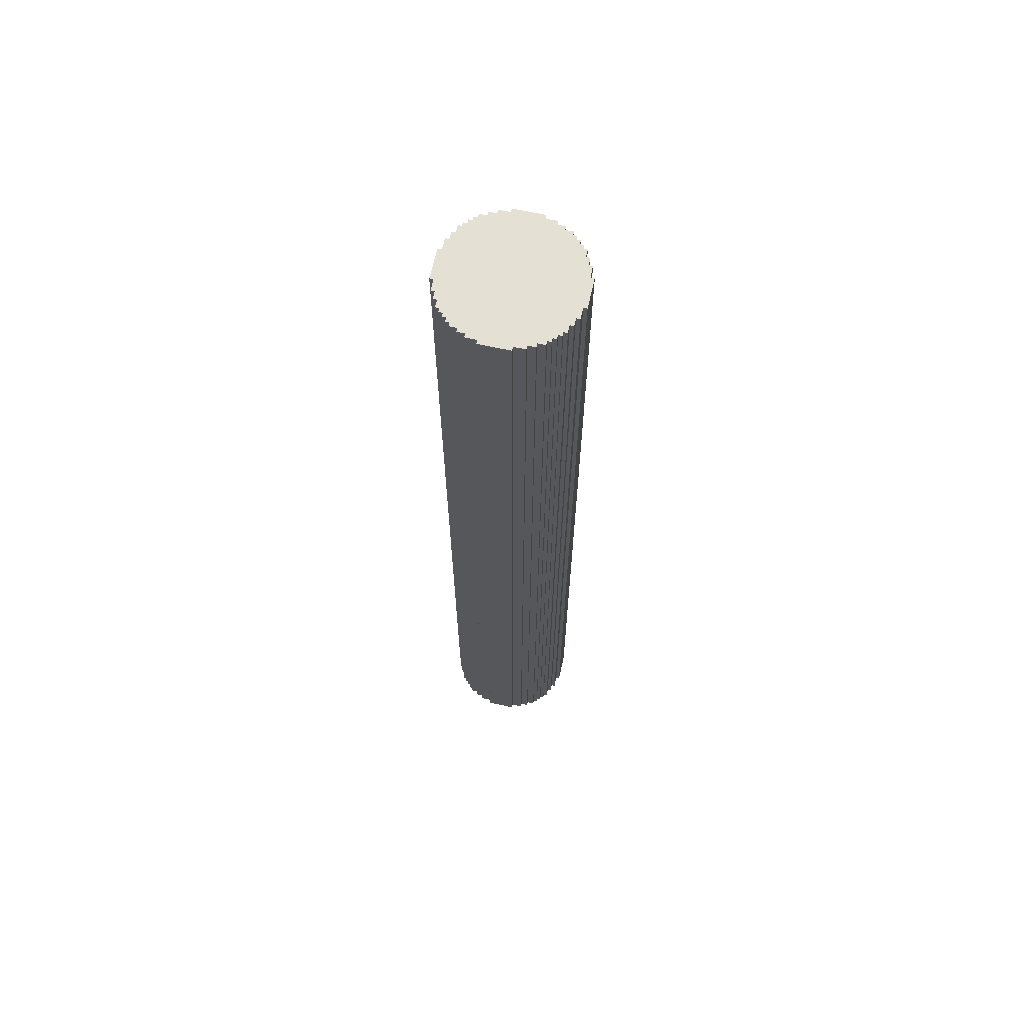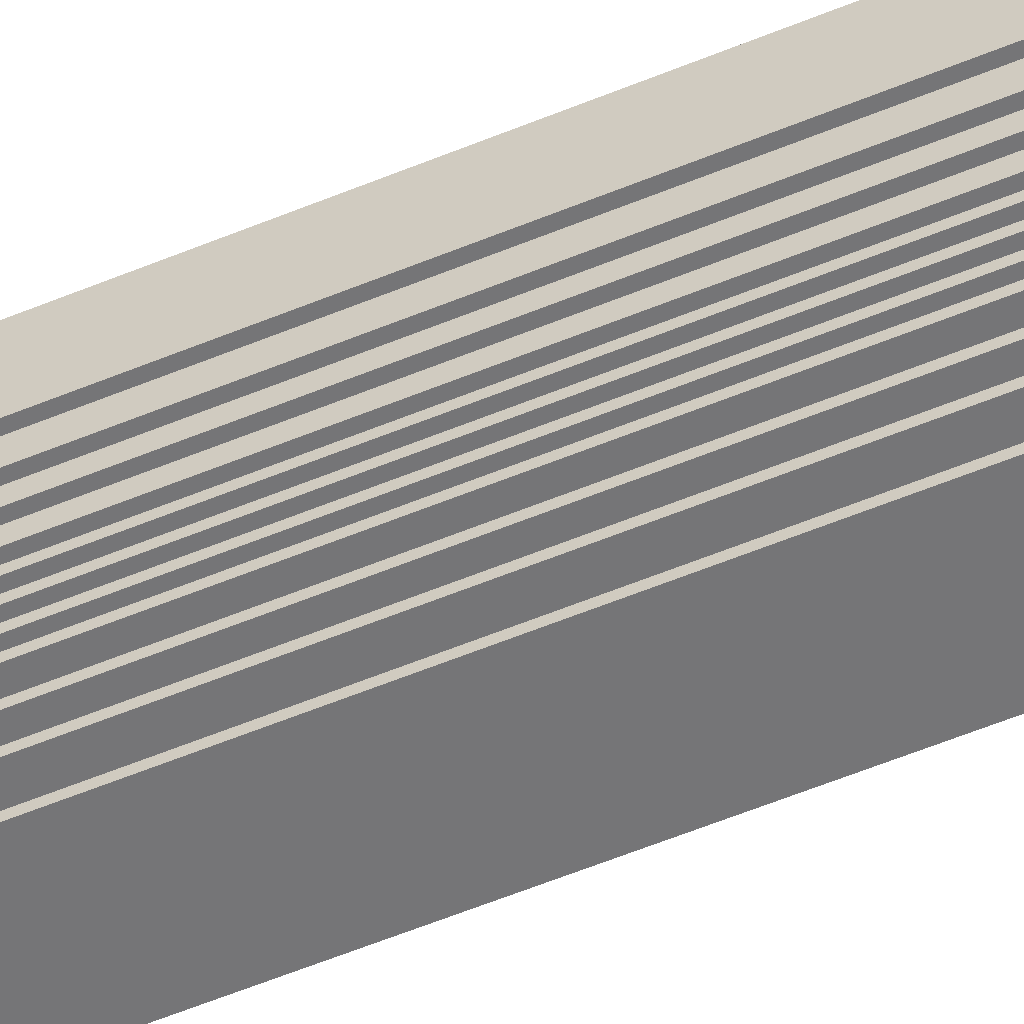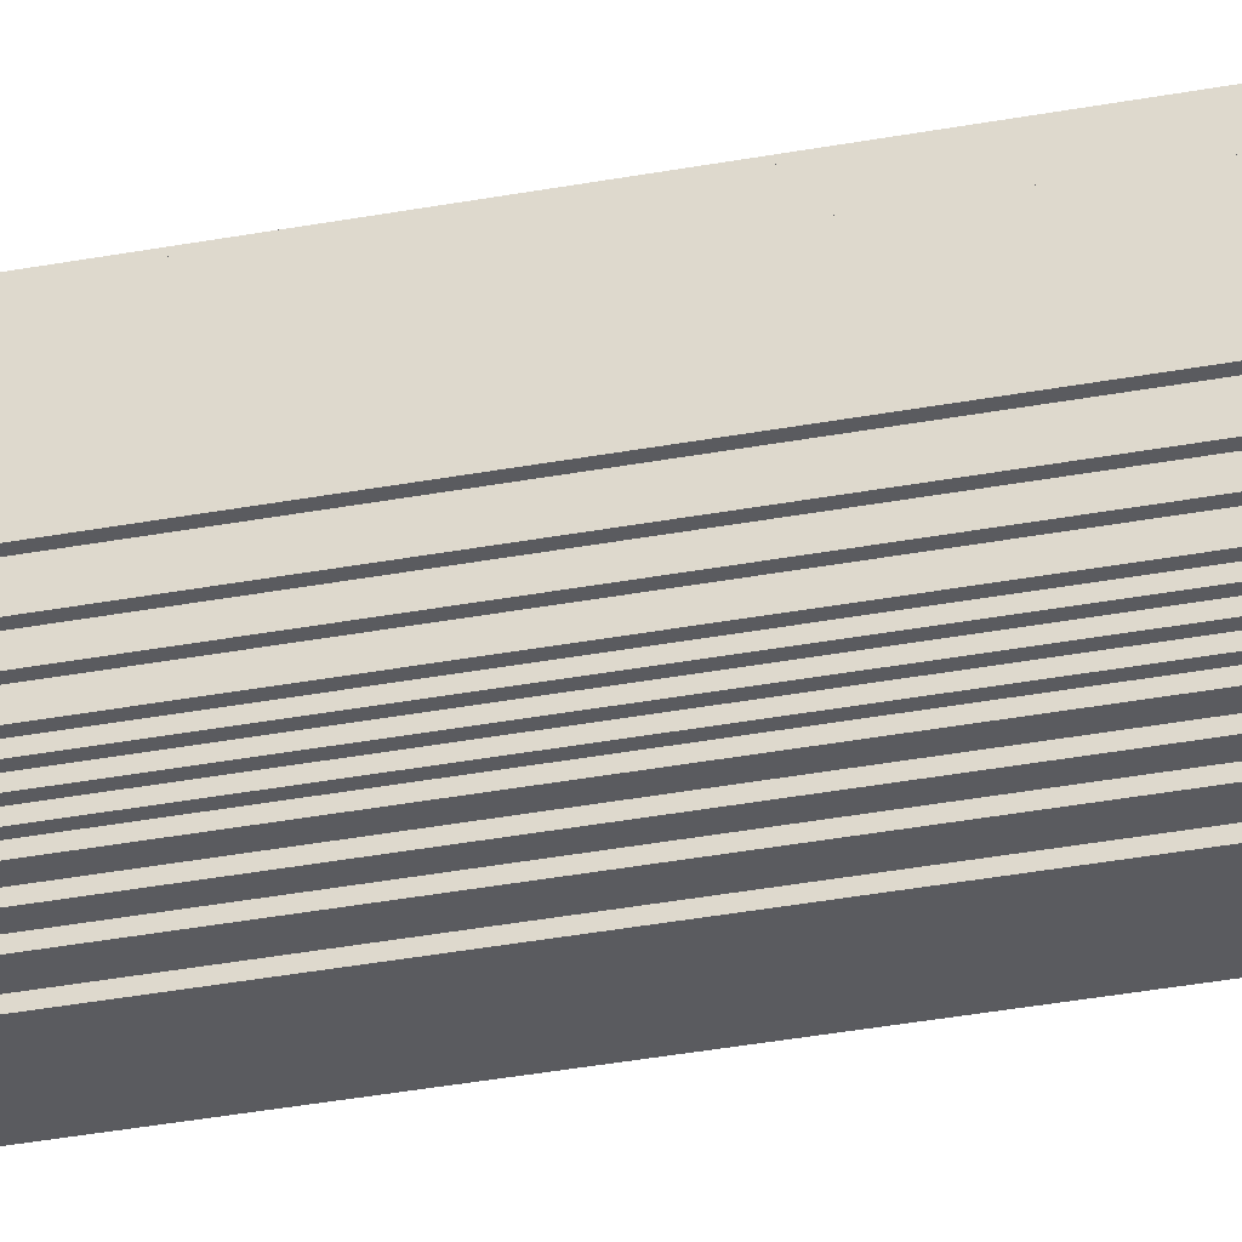
<metadata>
{"format":"obj","ext":"obj","renderer":"f3d","projection":"perspective","resolution":1024,"background":"white","views":[{"elev":66.0,"azim":12.5,"up":"+Y"},{"elev":-56.6,"azim":-66.5,"up":"+Z"},{"elev":-33.5,"azim":104.6,"up":"+Z"}]}
</metadata>
<code>
o
v 70.7 37 -17.6
v 70.7 37 -18.4
v 70.7 62.6 -17.6
v 70.7 62.6 -18.4
v 70.8 37 -17.3
v 70.8 37 -17.6
v 70.8 37 -18.4
v 70.8 37 -18.7
v 70.8 62.6 -17.3
v 70.8 62.6 -17.6
v 70.8 62.6 -18.4
v 70.8 62.6 -18.7
v 70.9 37 -17.1
v 70.9 37 -17.3
v 70.9 37 -18.7
v 70.9 37 -18.9
v 70.9 62.6 -17.1
v 70.9 62.6 -17.3
v 70.9 62.6 -18.7
v 70.9 62.6 -18.9
v 71 37 -16.9
v 71 37 -17.1
v 71 37 -18.9
v 71 37 -19.1
v 71 62.6 -16.9
v 71 62.6 -17.1
v 71 62.6 -18.9
v 71 62.6 -19.1
v 71.1 37 -16.8
v 71.1 37 -16.9
v 71.1 37 -19.1
v 71.1 37 -19.2
v 71.1 62.6 -16.8
v 71.1 62.6 -16.9
v 71.1 62.6 -19.1
v 71.1 62.6 -19.2
v 71.2 37 -16.7
v 71.2 37 -16.8
v 71.2 37 -19.2
v 71.2 37 -19.3
v 71.2 62.6 -16.7
v 71.2 62.6 -16.8
v 71.2 62.6 -19.2
v 71.2 62.6 -19.3
v 71.3 37 -16.6
v 71.3 37 -16.7
v 71.3 37 -19.3
v 71.3 37 -19.4
v 71.3 62.6 -16.6
v 71.3 62.6 -16.7
v 71.3 62.6 -19.3
v 71.3 62.6 -19.4
v 71.4 37 -16.5
v 71.4 37 -16.6
v 71.4 37 -19.4
v 71.4 37 -19.5
v 71.4 62.6 -16.5
v 71.4 62.6 -16.6
v 71.4 62.6 -19.4
v 71.4 62.6 -19.5
v 71.6 37 -16.4
v 71.6 37 -16.5
v 71.6 37 -19.5
v 71.6 37 -19.6
v 71.6 62.6 -16.4
v 71.6 62.6 -16.5
v 71.6 62.6 -19.5
v 71.6 62.6 -19.6
v 71.8 37 -16.3
v 71.8 37 -16.4
v 71.8 37 -19.6
v 71.8 37 -19.7
v 71.8 62.6 -16.3
v 71.8 62.6 -16.4
v 71.8 62.6 -19.6
v 71.8 62.6 -19.7
v 72.1 37 -16.2
v 72.1 37 -16.3
v 72.1 37 -19.7
v 72.1 37 -19.8
v 72.1 62.6 -16.2
v 72.1 62.6 -16.3
v 72.1 62.6 -19.7
v 72.1 62.6 -19.8
v 72.9 37 -16.2
v 72.9 37 -16.3
v 72.9 37 -19.7
v 72.9 37 -19.8
v 72.9 62.6 -16.2
v 72.9 62.6 -16.3
v 72.9 62.6 -19.7
v 72.9 62.6 -19.8
v 73.2 37 -16.3
v 73.2 37 -16.4
v 73.2 37 -19.6
v 73.2 37 -19.7
v 73.2 62.6 -16.3
v 73.2 62.6 -16.4
v 73.2 62.6 -19.6
v 73.2 62.6 -19.7
v 73.4 37 -16.4
v 73.4 37 -16.5
v 73.4 37 -19.5
v 73.4 37 -19.6
v 73.4 62.6 -16.4
v 73.4 62.6 -16.5
v 73.4 62.6 -19.5
v 73.4 62.6 -19.6
v 73.6 37 -16.5
v 73.6 37 -16.6
v 73.6 37 -19.4
v 73.6 37 -19.5
v 73.6 62.6 -16.5
v 73.6 62.6 -16.6
v 73.6 62.6 -19.4
v 73.6 62.6 -19.5
v 73.7 37 -16.6
v 73.7 37 -16.7
v 73.7 37 -19.3
v 73.7 37 -19.4
v 73.7 62.6 -16.6
v 73.7 62.6 -16.7
v 73.7 62.6 -19.3
v 73.7 62.6 -19.4
v 73.8 37 -16.7
v 73.8 37 -16.8
v 73.8 37 -19.2
v 73.8 37 -19.3
v 73.8 62.6 -16.7
v 73.8 62.6 -16.8
v 73.8 62.6 -19.2
v 73.8 62.6 -19.3
v 73.9 37 -16.8
v 73.9 37 -16.9
v 73.9 37 -19.1
v 73.9 37 -19.2
v 73.9 62.6 -16.8
v 73.9 62.6 -16.9
v 73.9 62.6 -19.1
v 73.9 62.6 -19.2
v 74 37 -16.9
v 74 37 -17.1
v 74 37 -18.9
v 74 37 -19.1
v 74 62.6 -16.9
v 74 62.6 -17.1
v 74 62.6 -18.9
v 74 62.6 -19.1
v 74.1 37 -17.1
v 74.1 37 -17.3
v 74.1 37 -18.7
v 74.1 37 -18.9
v 74.1 62.6 -17.1
v 74.1 62.6 -17.3
v 74.1 62.6 -18.7
v 74.1 62.6 -18.9
v 74.2 37 -17.3
v 74.2 37 -17.6
v 74.2 37 -18.4
v 74.2 37 -18.7
v 74.2 62.6 -17.3
v 74.2 62.6 -17.6
v 74.2 62.6 -18.4
v 74.2 62.6 -18.7
v 74.3 37 -17.6
v 74.3 37 -18.4
v 74.3 62.6 -17.6
v 74.3 62.6 -18.4
v 72.1 37 -16.2
v 72.1 62.6 -16.2
v 72.9 37 -16.2
v 72.9 62.6 -16.2
v 71.8 37 -16.3
v 71.8 62.6 -16.3
v 72.1 37 -16.3
v 72.1 62.6 -16.3
v 72.9 37 -16.3
v 72.9 62.6 -16.3
v 73.2 37 -16.3
v 73.2 62.6 -16.3
v 71.6 37 -16.4
v 71.6 62.6 -16.4
v 71.8 37 -16.4
v 71.8 62.6 -16.4
v 73.2 37 -16.4
v 73.2 62.6 -16.4
v 73.4 37 -16.4
v 73.4 62.6 -16.4
v 71.4 37 -16.5
v 71.4 62.6 -16.5
v 71.6 37 -16.5
v 71.6 62.6 -16.5
v 73.4 37 -16.5
v 73.4 62.6 -16.5
v 73.6 37 -16.5
v 73.6 62.6 -16.5
v 71.3 37 -16.6
v 71.3 62.6 -16.6
v 71.4 37 -16.6
v 71.4 62.6 -16.6
v 73.6 37 -16.6
v 73.6 62.6 -16.6
v 73.7 37 -16.6
v 73.7 62.6 -16.6
v 71.2 37 -16.7
v 71.2 62.6 -16.7
v 71.3 37 -16.7
v 71.3 62.6 -16.7
v 73.7 37 -16.7
v 73.7 62.6 -16.7
v 73.8 37 -16.7
v 73.8 62.6 -16.7
v 71.1 37 -16.8
v 71.1 62.6 -16.8
v 71.2 37 -16.8
v 71.2 62.6 -16.8
v 73.8 37 -16.8
v 73.8 62.6 -16.8
v 73.9 37 -16.8
v 73.9 62.6 -16.8
v 71 37 -16.9
v 71 62.6 -16.9
v 71.1 37 -16.9
v 71.1 62.6 -16.9
v 73.9 37 -16.9
v 73.9 62.6 -16.9
v 74 37 -16.9
v 74 62.6 -16.9
v 70.9 37 -17.1
v 70.9 62.6 -17.1
v 71 37 -17.1
v 71 62.6 -17.1
v 74 37 -17.1
v 74 62.6 -17.1
v 74.1 37 -17.1
v 74.1 62.6 -17.1
v 70.8 37 -17.3
v 70.8 62.6 -17.3
v 70.9 37 -17.3
v 70.9 62.6 -17.3
v 74.1 37 -17.3
v 74.1 62.6 -17.3
v 74.2 37 -17.3
v 74.2 62.6 -17.3
v 70.7 37 -17.6
v 70.7 62.6 -17.6
v 70.8 37 -17.6
v 70.8 62.6 -17.6
v 74.2 37 -17.6
v 74.2 62.6 -17.6
v 74.3 37 -17.6
v 74.3 62.6 -17.6
v 70.7 37 -18.4
v 70.7 62.6 -18.4
v 70.8 37 -18.4
v 70.8 62.6 -18.4
v 74.2 37 -18.4
v 74.2 62.6 -18.4
v 74.3 37 -18.4
v 74.3 62.6 -18.4
v 70.8 37 -18.7
v 70.8 62.6 -18.7
v 70.9 37 -18.7
v 70.9 62.6 -18.7
v 74.1 37 -18.7
v 74.1 62.6 -18.7
v 74.2 37 -18.7
v 74.2 62.6 -18.7
v 70.9 37 -18.9
v 70.9 62.6 -18.9
v 71 37 -18.9
v 71 62.6 -18.9
v 74 37 -18.9
v 74 62.6 -18.9
v 74.1 37 -18.9
v 74.1 62.6 -18.9
v 71 37 -19.1
v 71 62.6 -19.1
v 71.1 37 -19.1
v 71.1 62.6 -19.1
v 73.9 37 -19.1
v 73.9 62.6 -19.1
v 74 37 -19.1
v 74 62.6 -19.1
v 71.1 37 -19.2
v 71.1 62.6 -19.2
v 71.2 37 -19.2
v 71.2 62.6 -19.2
v 73.8 37 -19.2
v 73.8 62.6 -19.2
v 73.9 37 -19.2
v 73.9 62.6 -19.2
v 71.2 37 -19.3
v 71.2 62.6 -19.3
v 71.3 37 -19.3
v 71.3 62.6 -19.3
v 73.7 37 -19.3
v 73.7 62.6 -19.3
v 73.8 37 -19.3
v 73.8 62.6 -19.3
v 71.3 37 -19.4
v 71.3 62.6 -19.4
v 71.4 37 -19.4
v 71.4 62.6 -19.4
v 73.6 37 -19.4
v 73.6 62.6 -19.4
v 73.7 37 -19.4
v 73.7 62.6 -19.4
v 71.4 37 -19.5
v 71.4 62.6 -19.5
v 71.6 37 -19.5
v 71.6 62.6 -19.5
v 73.4 37 -19.5
v 73.4 62.6 -19.5
v 73.6 37 -19.5
v 73.6 62.6 -19.5
v 71.6 37 -19.6
v 71.6 62.6 -19.6
v 71.8 37 -19.6
v 71.8 62.6 -19.6
v 73.2 37 -19.6
v 73.2 62.6 -19.6
v 73.4 37 -19.6
v 73.4 62.6 -19.6
v 71.8 37 -19.7
v 71.8 62.6 -19.7
v 72.1 37 -19.7
v 72.1 62.6 -19.7
v 72.9 37 -19.7
v 72.9 62.6 -19.7
v 73.2 37 -19.7
v 73.2 62.6 -19.7
v 72.1 37 -19.8
v 72.1 62.6 -19.8
v 72.9 37 -19.8
v 72.9 62.6 -19.8
v 72.1 37 -16.2
v 72.9 37 -16.2
v 71.8 37 -16.3
v 72.1 37 -16.3
v 72.9 37 -16.3
v 73.2 37 -16.3
v 71.6 37 -16.4
v 71.8 37 -16.4
v 73.2 37 -16.4
v 73.4 37 -16.4
v 71.4 37 -16.5
v 71.6 37 -16.5
v 73.4 37 -16.5
v 73.6 37 -16.5
v 71.3 37 -16.6
v 71.4 37 -16.6
v 73.6 37 -16.6
v 73.7 37 -16.6
v 71.2 37 -16.7
v 71.3 37 -16.7
v 73.7 37 -16.7
v 73.8 37 -16.7
v 71.1 37 -16.8
v 71.2 37 -16.8
v 73.8 37 -16.8
v 73.9 37 -16.8
v 71 37 -16.9
v 71.1 37 -16.9
v 73.9 37 -16.9
v 74 37 -16.9
v 70.9 37 -17.1
v 71 37 -17.1
v 74 37 -17.1
v 74.1 37 -17.1
v 70.8 37 -17.3
v 70.9 37 -17.3
v 74.1 37 -17.3
v 74.2 37 -17.3
v 70.7 37 -17.6
v 70.8 37 -17.6
v 74.2 37 -17.6
v 74.3 37 -17.6
v 70.7 37 -18.4
v 70.8 37 -18.4
v 74.2 37 -18.4
v 74.3 37 -18.4
v 70.8 37 -18.7
v 70.9 37 -18.7
v 74.1 37 -18.7
v 74.2 37 -18.7
v 70.9 37 -18.9
v 71 37 -18.9
v 74 37 -18.9
v 74.1 37 -18.9
v 71 37 -19.1
v 71.1 37 -19.1
v 73.9 37 -19.1
v 74 37 -19.1
v 71.1 37 -19.2
v 71.2 37 -19.2
v 73.8 37 -19.2
v 73.9 37 -19.2
v 71.2 37 -19.3
v 71.3 37 -19.3
v 73.7 37 -19.3
v 73.8 37 -19.3
v 71.3 37 -19.4
v 71.4 37 -19.4
v 73.6 37 -19.4
v 73.7 37 -19.4
v 71.4 37 -19.5
v 71.6 37 -19.5
v 73.4 37 -19.5
v 73.6 37 -19.5
v 71.6 37 -19.6
v 71.8 37 -19.6
v 73.2 37 -19.6
v 73.4 37 -19.6
v 71.8 37 -19.7
v 72.1 37 -19.7
v 72.9 37 -19.7
v 73.2 37 -19.7
v 72.1 37 -19.8
v 72.9 37 -19.8
v 72.1 62.6 -16.2
v 72.9 62.6 -16.2
v 71.8 62.6 -16.3
v 72.1 62.6 -16.3
v 72.9 62.6 -16.3
v 73.2 62.6 -16.3
v 71.6 62.6 -16.4
v 71.8 62.6 -16.4
v 73.2 62.6 -16.4
v 73.4 62.6 -16.4
v 71.4 62.6 -16.5
v 71.6 62.6 -16.5
v 73.4 62.6 -16.5
v 73.6 62.6 -16.5
v 71.3 62.6 -16.6
v 71.4 62.6 -16.6
v 73.6 62.6 -16.6
v 73.7 62.6 -16.6
v 71.2 62.6 -16.7
v 71.3 62.6 -16.7
v 73.7 62.6 -16.7
v 73.8 62.6 -16.7
v 71.1 62.6 -16.8
v 71.2 62.6 -16.8
v 73.8 62.6 -16.8
v 73.9 62.6 -16.8
v 71 62.6 -16.9
v 71.1 62.6 -16.9
v 73.9 62.6 -16.9
v 74 62.6 -16.9
v 70.9 62.6 -17.1
v 71 62.6 -17.1
v 74 62.6 -17.1
v 74.1 62.6 -17.1
v 70.8 62.6 -17.3
v 70.9 62.6 -17.3
v 74.1 62.6 -17.3
v 74.2 62.6 -17.3
v 70.7 62.6 -17.6
v 70.8 62.6 -17.6
v 74.2 62.6 -17.6
v 74.3 62.6 -17.6
v 70.7 62.6 -18.4
v 70.8 62.6 -18.4
v 74.2 62.6 -18.4
v 74.3 62.6 -18.4
v 70.8 62.6 -18.7
v 70.9 62.6 -18.7
v 74.1 62.6 -18.7
v 74.2 62.6 -18.7
v 70.9 62.6 -18.9
v 71 62.6 -18.9
v 74 62.6 -18.9
v 74.1 62.6 -18.9
v 71 62.6 -19.1
v 71.1 62.6 -19.1
v 73.9 62.6 -19.1
v 74 62.6 -19.1
v 71.1 62.6 -19.2
v 71.2 62.6 -19.2
v 73.8 62.6 -19.2
v 73.9 62.6 -19.2
v 71.2 62.6 -19.3
v 71.3 62.6 -19.3
v 73.7 62.6 -19.3
v 73.8 62.6 -19.3
v 71.3 62.6 -19.4
v 71.4 62.6 -19.4
v 73.6 62.6 -19.4
v 73.7 62.6 -19.4
v 71.4 62.6 -19.5
v 71.6 62.6 -19.5
v 73.4 62.6 -19.5
v 73.6 62.6 -19.5
v 71.6 62.6 -19.6
v 71.8 62.6 -19.6
v 73.2 62.6 -19.6
v 73.4 62.6 -19.6
v 71.8 62.6 -19.7
v 72.1 62.6 -19.7
v 72.9 62.6 -19.7
v 73.2 62.6 -19.7
v 72.1 62.6 -19.8
v 72.9 62.6 -19.8
f 3 2 1
f 4 2 3
f 9 6 5
f 10 6 9
f 11 8 7
f 12 8 11
f 17 14 13
f 18 14 17
f 19 16 15
f 20 16 19
f 25 22 21
f 26 22 25
f 27 24 23
f 28 24 27
f 33 30 29
f 34 30 33
f 35 32 31
f 36 32 35
f 41 38 37
f 42 38 41
f 43 40 39
f 44 40 43
f 49 46 45
f 50 46 49
f 51 48 47
f 52 48 51
f 57 54 53
f 58 54 57
f 59 56 55
f 60 56 59
f 65 62 61
f 66 62 65
f 67 64 63
f 68 64 67
f 73 70 69
f 74 70 73
f 75 72 71
f 76 72 75
f 81 78 77
f 82 78 81
f 83 80 79
f 84 80 83
f 85 86 89
f 89 86 90
f 87 88 91
f 91 88 92
f 93 94 97
f 97 94 98
f 95 96 99
f 99 96 100
f 101 102 105
f 105 102 106
f 103 104 107
f 107 104 108
f 109 110 113
f 113 110 114
f 111 112 115
f 115 112 116
f 117 118 121
f 121 118 122
f 119 120 123
f 123 120 124
f 125 126 129
f 129 126 130
f 127 128 131
f 131 128 132
f 133 134 137
f 137 134 138
f 135 136 139
f 139 136 140
f 141 142 145
f 145 142 146
f 143 144 147
f 147 144 148
f 149 150 153
f 153 150 154
f 151 152 155
f 155 152 156
f 157 158 161
f 161 158 162
f 159 160 163
f 163 160 164
f 165 166 167
f 167 166 168
f 171 170 169
f 172 170 171
f 175 174 173
f 176 174 175
f 179 178 177
f 180 178 179
f 183 182 181
f 184 182 183
f 187 186 185
f 188 186 187
f 191 190 189
f 192 190 191
f 195 194 193
f 196 194 195
f 199 198 197
f 200 198 199
f 203 202 201
f 204 202 203
f 207 206 205
f 208 206 207
f 211 210 209
f 212 210 211
f 215 214 213
f 216 214 215
f 219 218 217
f 220 218 219
f 223 222 221
f 224 222 223
f 227 226 225
f 228 226 227
f 231 230 229
f 232 230 231
f 235 234 233
f 236 234 235
f 239 238 237
f 240 238 239
f 243 242 241
f 244 242 243
f 247 246 245
f 248 246 247
f 251 250 249
f 252 250 251
f 253 254 255
f 255 254 256
f 257 258 259
f 259 258 260
f 261 262 263
f 263 262 264
f 265 266 267
f 267 266 268
f 269 270 271
f 271 270 272
f 273 274 275
f 275 274 276
f 277 278 279
f 279 278 280
f 281 282 283
f 283 282 284
f 285 286 287
f 287 286 288
f 289 290 291
f 291 290 292
f 293 294 295
f 295 294 296
f 297 298 299
f 299 298 300
f 301 302 303
f 303 302 304
f 305 306 307
f 307 306 308
f 309 310 311
f 311 310 312
f 313 314 315
f 315 314 316
f 317 318 319
f 319 318 320
f 321 322 323
f 323 322 324
f 325 326 327
f 327 326 328
f 329 330 331
f 331 330 332
f 333 334 335
f 335 334 336
f 340 338 337
f 341 338 340
f 344 340 339
f 344 342 341
f 344 341 340
f 345 342 344
f 348 344 343
f 348 346 345
f 348 345 344
f 349 346 348
f 352 348 347
f 352 350 349
f 352 349 348
f 353 350 352
f 356 352 351
f 356 354 353
f 356 353 352
f 357 354 356
f 360 356 355
f 360 358 357
f 360 357 356
f 361 358 360
f 364 360 359
f 364 362 361
f 364 361 360
f 365 362 364
f 368 364 363
f 368 366 365
f 368 365 364
f 369 366 368
f 372 368 367
f 372 370 369
f 372 369 368
f 373 370 372
f 376 372 371
f 376 374 373
f 376 373 372
f 377 374 376
f 379 376 375
f 379 378 377
f 379 377 376
f 380 378 379
f 381 378 380
f 382 378 381
f 383 381 380
f 384 381 383
f 385 381 384
f 386 381 385
f 387 385 384
f 388 385 387
f 389 385 388
f 390 385 389
f 391 389 388
f 392 389 391
f 393 389 392
f 394 389 393
f 395 393 392
f 396 393 395
f 397 393 396
f 398 393 397
f 399 397 396
f 400 397 399
f 401 397 400
f 402 397 401
f 403 401 400
f 404 401 403
f 405 401 404
f 406 401 405
f 407 405 404
f 408 405 407
f 409 405 408
f 410 405 409
f 411 409 408
f 412 409 411
f 413 409 412
f 414 409 413
f 415 413 412
f 416 413 415
f 417 413 416
f 418 413 417
f 419 417 416
f 420 417 419
f 421 422 424
f 424 422 425
f 423 424 428
f 425 426 428
f 424 425 428
f 428 426 429
f 427 428 432
f 429 430 432
f 428 429 432
f 432 430 433
f 431 432 436
f 433 434 436
f 432 433 436
f 436 434 437
f 435 436 440
f 437 438 440
f 436 437 440
f 440 438 441
f 439 440 444
f 441 442 444
f 440 441 444
f 444 442 445
f 443 444 448
f 445 446 448
f 444 445 448
f 448 446 449
f 447 448 452
f 449 450 452
f 448 449 452
f 452 450 453
f 451 452 456
f 453 454 456
f 452 453 456
f 456 454 457
f 455 456 460
f 457 458 460
f 456 457 460
f 460 458 461
f 459 460 463
f 461 462 463
f 460 461 463
f 463 462 464
f 464 462 465
f 465 462 466
f 464 465 467
f 467 465 468
f 468 465 469
f 469 465 470
f 468 469 471
f 471 469 472
f 472 469 473
f 473 469 474
f 472 473 475
f 475 473 476
f 476 473 477
f 477 473 478
f 476 477 479
f 479 477 480
f 480 477 481
f 481 477 482
f 480 481 483
f 483 481 484
f 484 481 485
f 485 481 486
f 484 485 487
f 487 485 488
f 488 485 489
f 489 485 490
f 488 489 491
f 491 489 492
f 492 489 493
f 493 489 494
f 492 493 495
f 495 493 496
f 496 493 497
f 497 493 498
f 496 497 499
f 499 497 500
f 500 497 501
f 501 497 502
f 500 501 503
f 503 501 504

</code>
